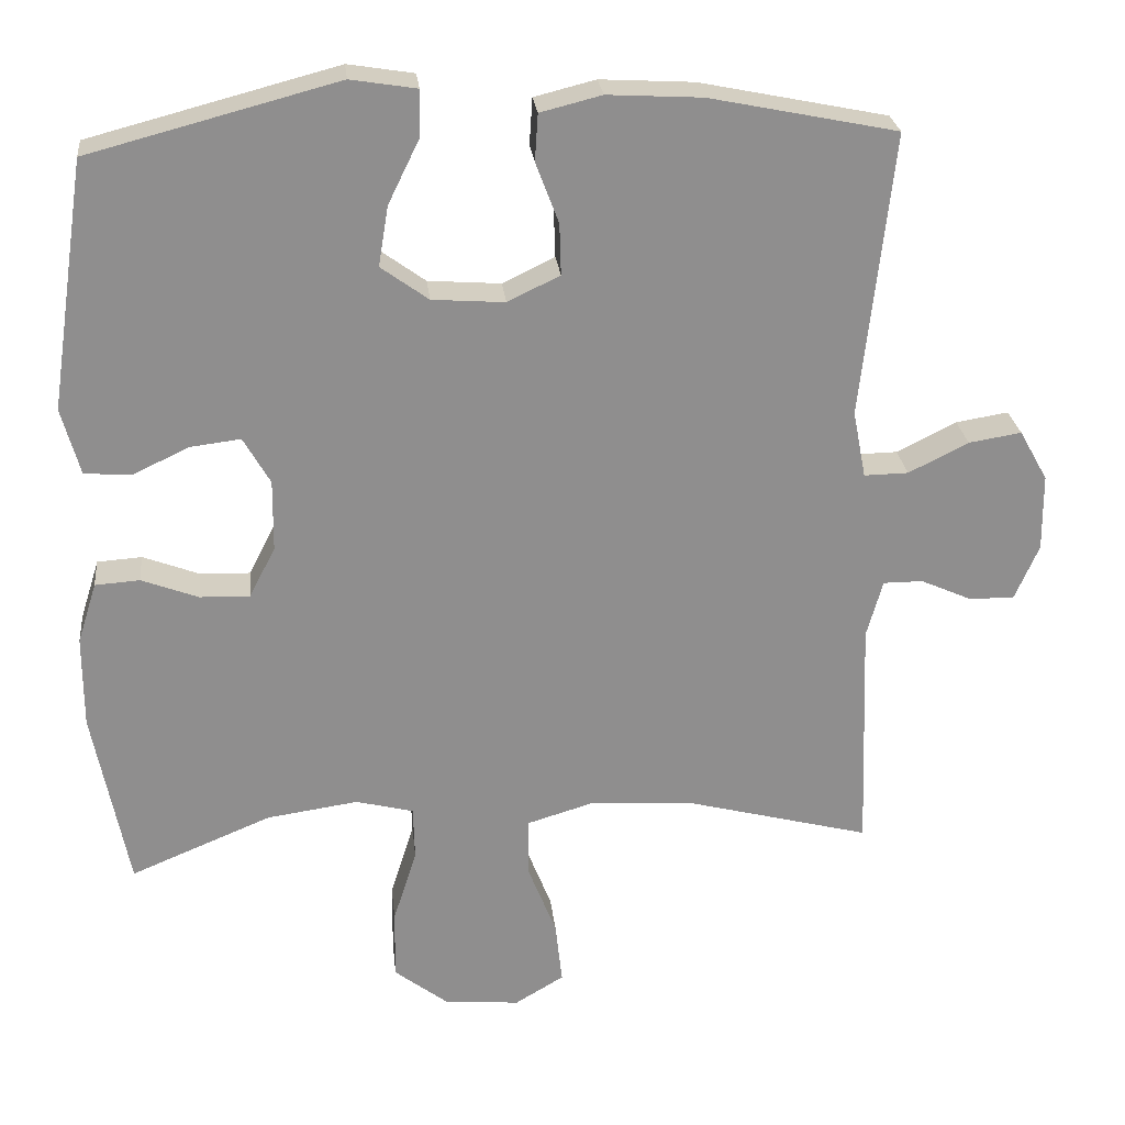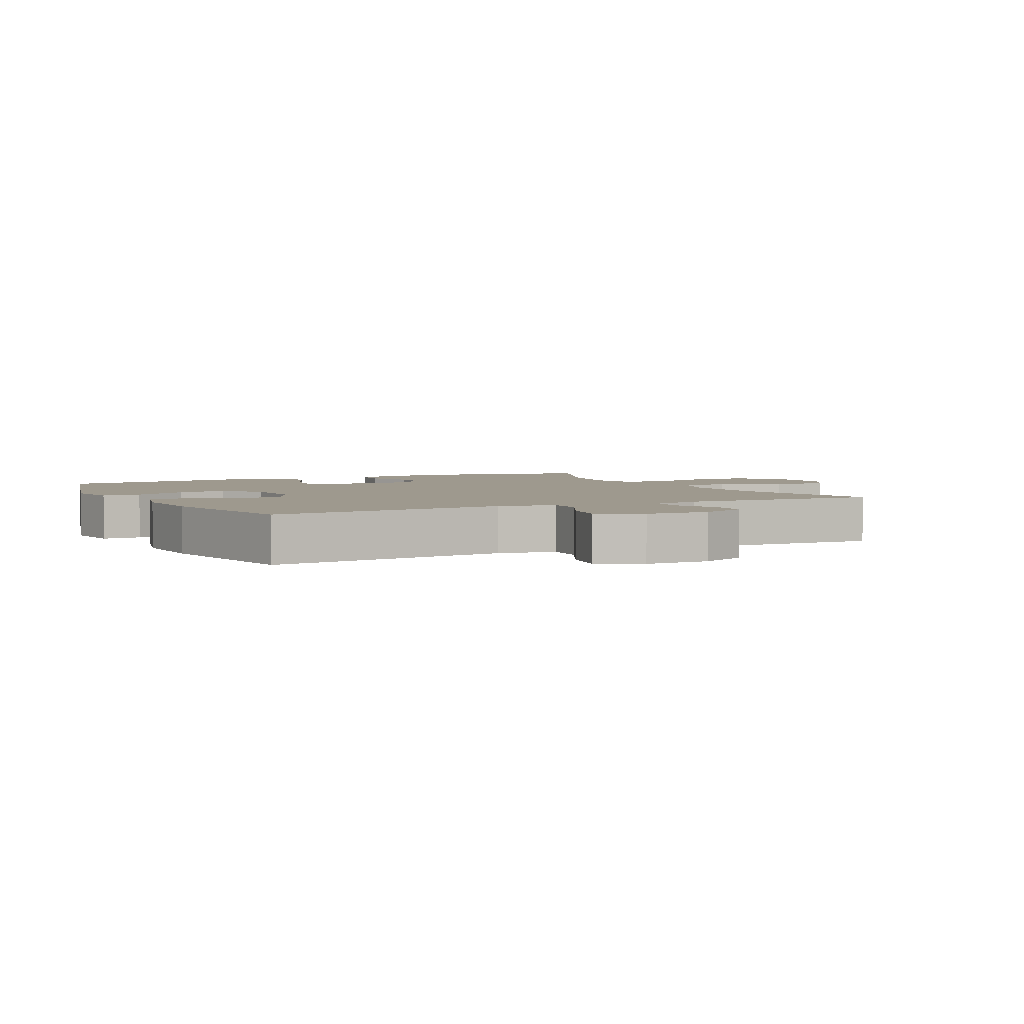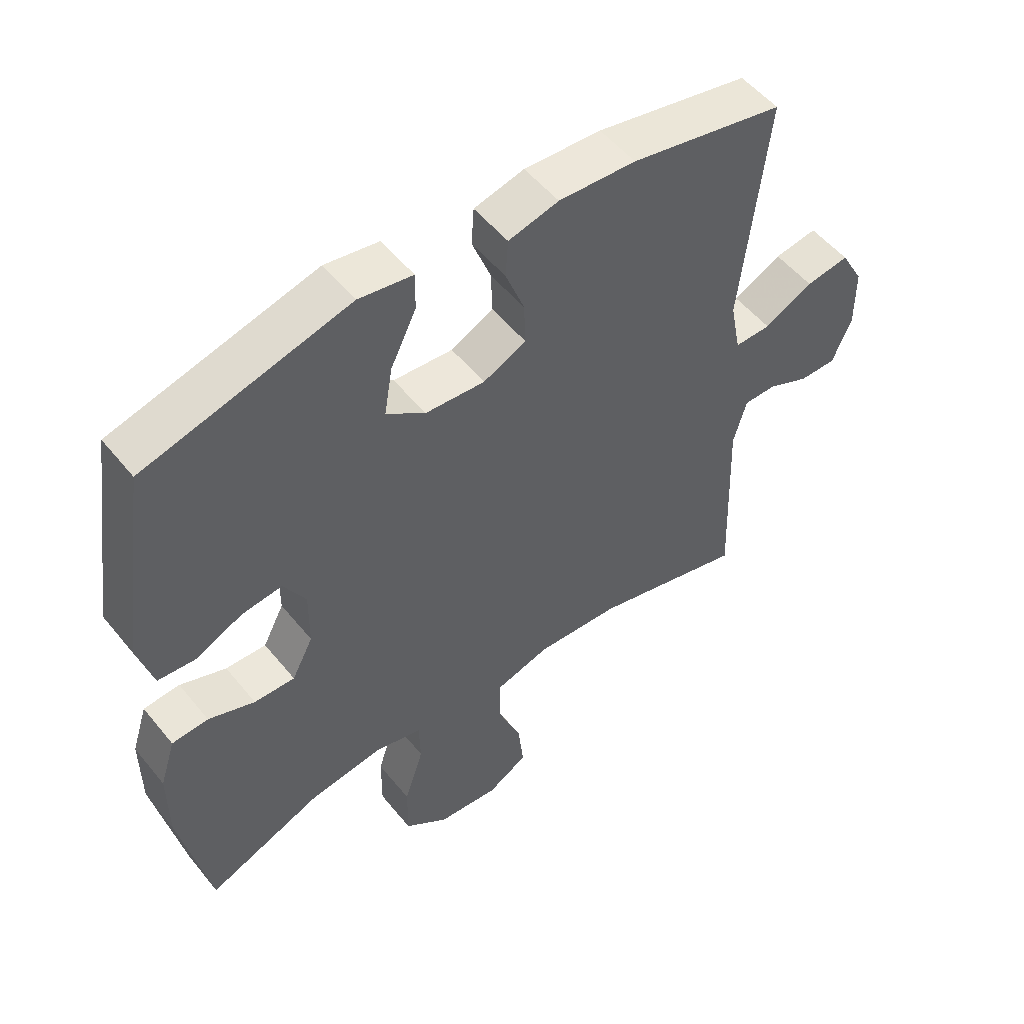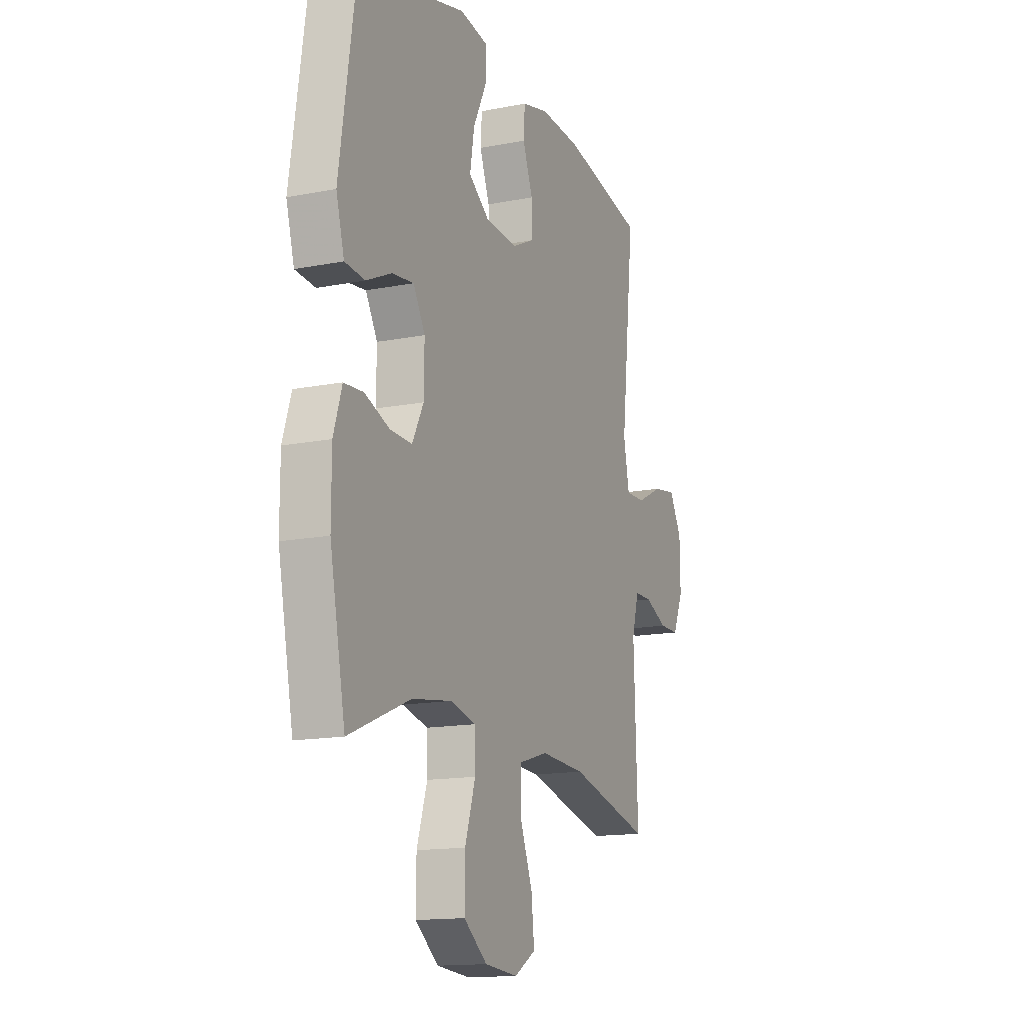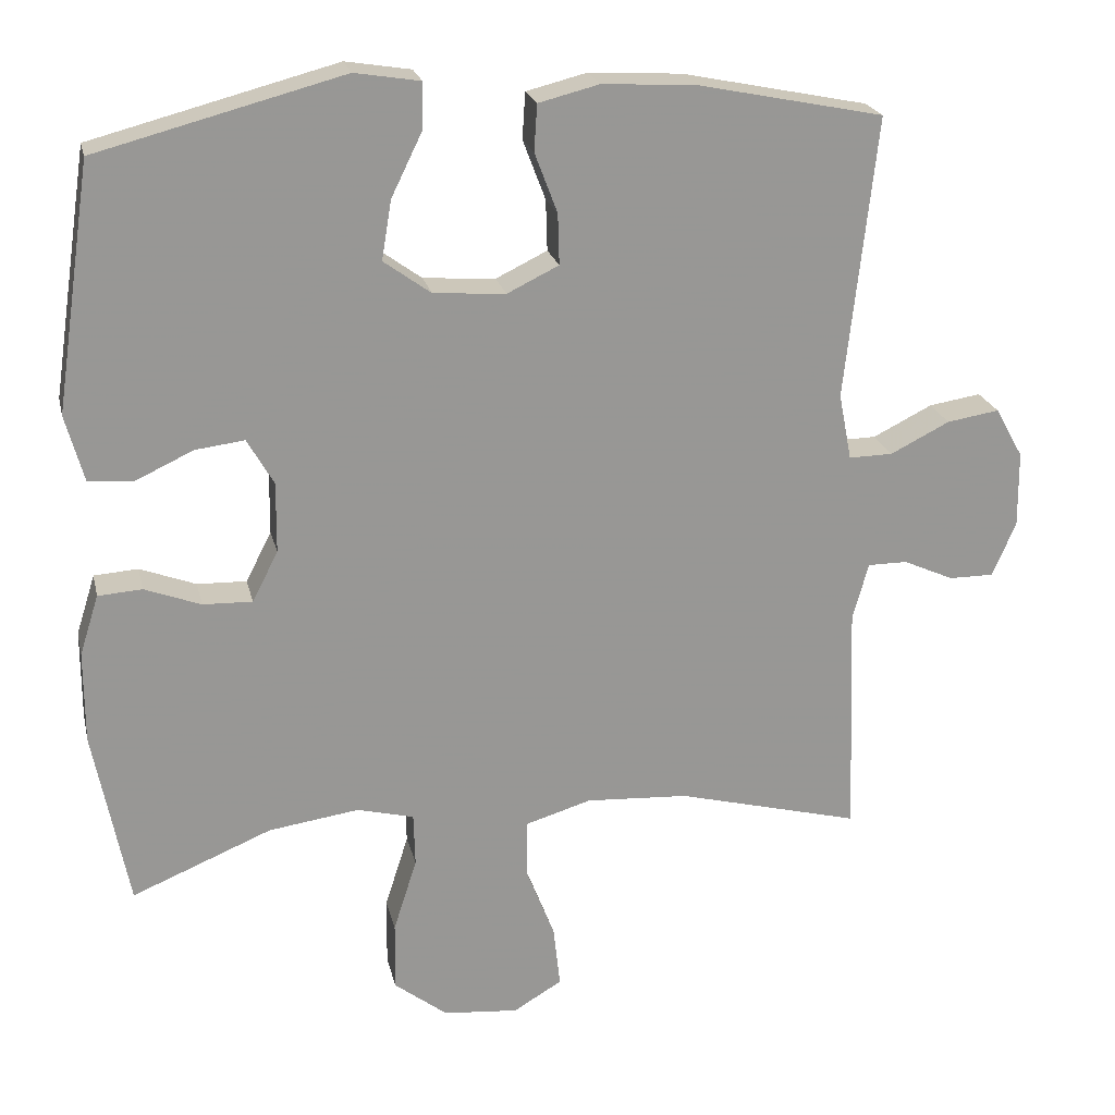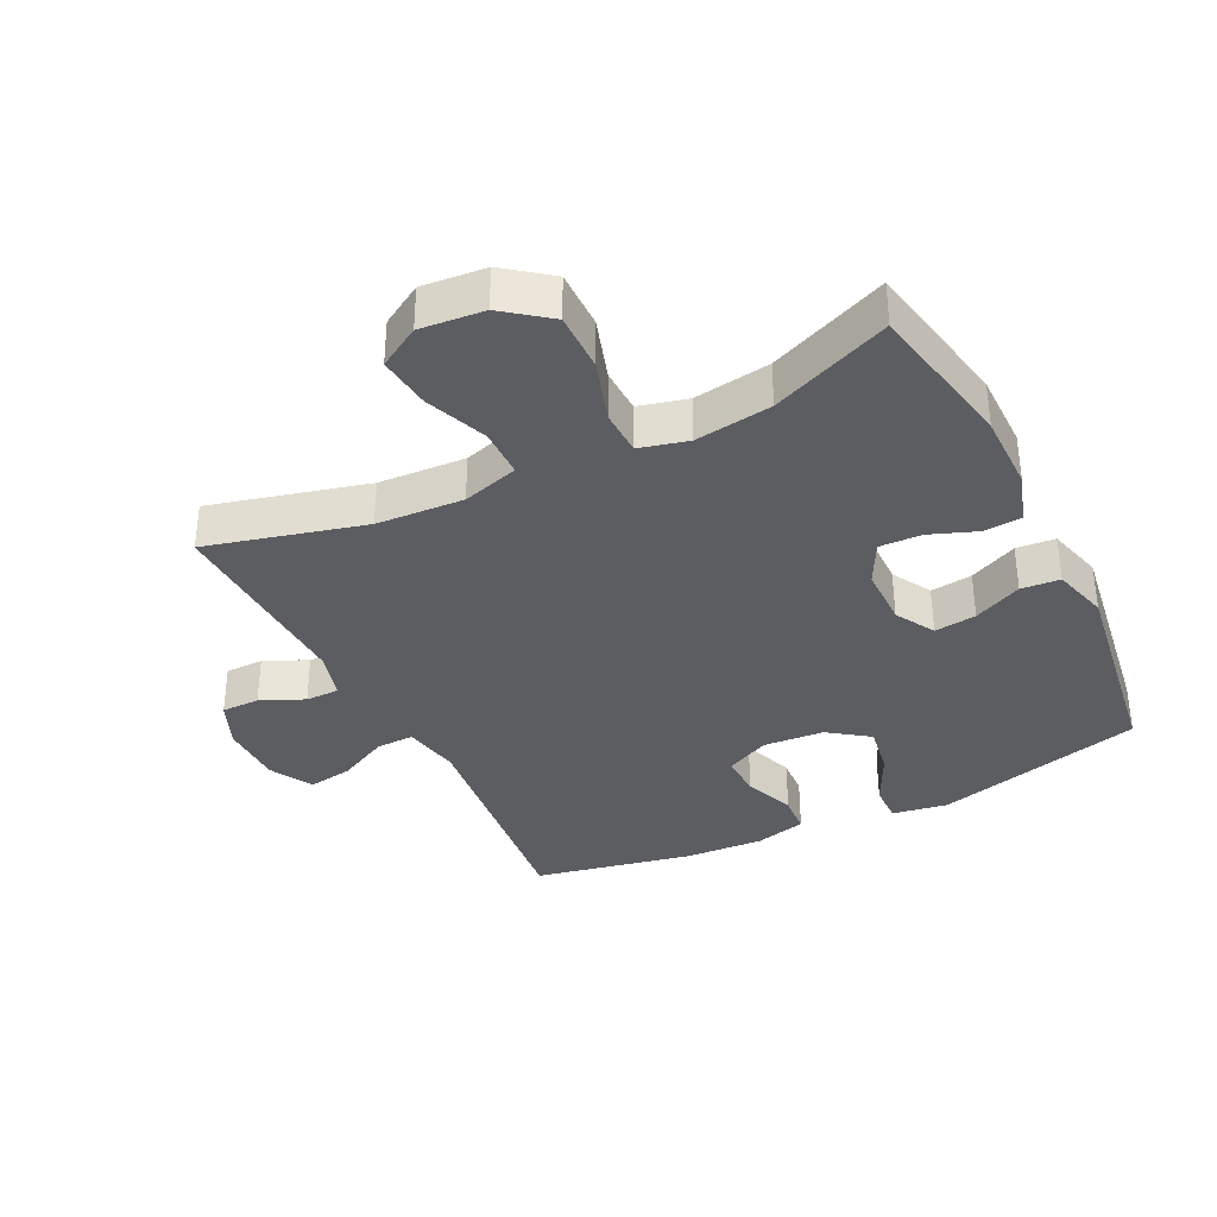
<metadata>
{"format":"obj","ext":"obj","renderer":"f3d","projection":"perspective","resolution":1024,"background":"white","views":[{"elev":25.4,"azim":-6.1,"up":"+Z"},{"elev":3.5,"azim":63.4,"up":"+Y"},{"elev":52.9,"azim":-38.0,"up":"+Z"},{"elev":-14.6,"azim":-66.8,"up":"+Z"},{"elev":22.0,"azim":-12.7,"up":"+Z"},{"elev":-35.5,"azim":-153.6,"up":"+Y"}]}
</metadata>
<code>
v -0.5 0.07 -0.5
v -0.546 0.07 -0.265
v -0.546 0.07 -0.145
v -0.521 0.07 -0.066
v -0.463 0.07 -0.062
v -0.389 0.07 -0.09
v -0.324 0.07 -0.092
v -0.29 0.07 -0.026
v -0.289 0.07 0.067
v -0.324 0.07 0.128
v -0.389 0.07 0.12
v -0.464 0.07 0.085
v -0.524 0.07 0.09
v -0.548 0.07 0.177
v -0.5 0.07 0.5
v -0.176 0.07 0.585
v -0.09 0.07 0.571
v -0.091 0.07 0.511
v -0.132 0.07 0.427
v -0.145 0.07 0.349
v -0.083 0.07 0.304
v 0.012 0.07 0.297
v 0.08 0.07 0.33
v 0.078 0.07 0.397
v 0.048 0.07 0.476
v 0.052 0.07 0.537
v 0.132 0.07 0.557
v 0.255 0.07 0.55
v 0.5 0.07 0.5
v 0.459 0.07 0.129
v 0.476 0.07 0.041
v 0.534 0.07 0.042
v 0.612 0.07 0.081
v 0.681 0.07 0.092
v 0.718 0.07 0.026
v 0.719 0.07 -0.074
v 0.688 0.07 -0.146
v 0.629 0.07 -0.146
v 0.562 0.07 -0.116
v 0.51 0.07 -0.116
v 0.489 0.07 -0.191
v 0.5 0.07 -0.5
v 0.257 0.07 -0.437
v 0.122 0.07 -0.429
v 0.035 0.07 -0.455
v 0.034 0.07 -0.53
v 0.072 0.07 -0.627
v 0.081 0.07 -0.709
v 0.017 0.07 -0.747
v -0.082 0.07 -0.738
v -0.152 0.07 -0.684
v -0.151 0.07 -0.593
v -0.12 0.07 -0.496
v -0.122 0.07 -0.426
v -0.197 0.07 -0.407
v -0.316 0.07 -0.424
v -0.5 0 -0.5
v -0.546 0 -0.265
v -0.546 0 -0.145
v -0.521 0 -0.066
v -0.463 0 -0.062
v -0.389 0 -0.09
v -0.324 0 -0.092
v -0.29 0 -0.026
v -0.289 0 0.067
v -0.324 0 0.128
v -0.389 0 0.12
v -0.464 0 0.085
v -0.524 0 0.09
v -0.548 0 0.177
v -0.5 0 0.5
v -0.176 0 0.585
v -0.09 0 0.571
v -0.091 0 0.511
v -0.132 0 0.427
v -0.145 0 0.349
v -0.083 0 0.304
v 0.012 0 0.297
v 0.08 0 0.33
v 0.078 0 0.397
v 0.048 0 0.476
v 0.052 0 0.537
v 0.132 0 0.557
v 0.255 0 0.55
v 0.5 0 0.5
v 0.459 0 0.129
v 0.476 0 0.041
v 0.534 0 0.042
v 0.612 0 0.081
v 0.681 0 0.092
v 0.718 0 0.026
v 0.719 0 -0.074
v 0.688 0 -0.146
v 0.629 0 -0.146
v 0.562 0 -0.116
v 0.51 0 -0.116
v 0.489 0 -0.191
v 0.5 0 -0.5
v 0.257 0 -0.437
v 0.122 0 -0.429
v 0.035 0 -0.455
v 0.034 0 -0.53
v 0.072 0 -0.627
v 0.081 0 -0.709
v 0.017 0 -0.747
v -0.082 0 -0.738
v -0.152 0 -0.684
v -0.151 0 -0.593
v -0.12 0 -0.496
v -0.122 0 -0.426
v -0.197 0 -0.407
v -0.316 0 -0.424
f 51 52 53
f 50 51 53
f 49 50 53
f 48 49 53
f 47 48 53
f 46 47 53
f 45 46 53 54
f 44 45 54 55
f 41 42 43
f 43 44 55
f 41 43 55
f 40 41 55
f 37 38 39
f 36 37 39
f 35 36 39
f 34 35 39
f 33 34 39
f 32 33 39
f 31 32 39 40
f 28 29 30
f 27 28 30
f 26 27 30
f 25 26 30
f 24 25 30
f 23 24 30 31
f 40 55 56
f 31 40 56
f 23 31 56
f 22 23 56
f 17 18 19
f 16 17 19
f 15 16 19
f 14 15 19
f 13 14 19
f 12 13 19
f 11 12 19
f 10 11 19 20
f 9 10 20 21
f 4 5 6
f 3 4 6
f 2 3 6
f 1 2 6
f 56 1 6
f 56 6 7
f 22 56 7 8
f 8 9 21 22
f 109 108 107
f 109 107 106
f 109 106 105
f 109 105 104
f 109 104 103
f 109 103 102
f 110 109 102 101
f 111 110 101 100
f 99 98 97
f 111 100 99
f 111 99 97
f 111 97 96
f 95 94 93
f 95 93 92
f 95 92 91
f 95 91 90
f 95 90 89
f 95 89 88
f 96 95 88 87
f 86 85 84
f 86 84 83
f 86 83 82
f 86 82 81
f 86 81 80
f 87 86 80 79
f 112 111 96
f 112 96 87
f 112 87 79
f 112 79 78
f 75 74 73
f 75 73 72
f 75 72 71
f 75 71 70
f 75 70 69
f 75 69 68
f 75 68 67
f 76 75 67 66
f 77 76 66 65
f 62 61 60
f 62 60 59
f 62 59 58
f 62 58 57
f 62 57 112
f 63 62 112
f 64 63 112 78
f 78 77 65 64
f 1 57 58 2
f 2 58 59 3
f 3 59 60 4
f 4 60 61 5
f 5 61 62 6
f 6 62 63 7
f 7 63 64 8
f 8 64 65 9
f 9 65 66 10
f 10 66 67 11
f 11 67 68 12
f 12 68 69 13
f 13 69 70 14
f 14 70 71 15
f 15 71 72 16
f 16 72 73 17
f 17 73 74 18
f 18 74 75 19
f 19 75 76 20
f 20 76 77 21
f 21 77 78 22
f 22 78 79 23
f 23 79 80 24
f 24 80 81 25
f 25 81 82 26
f 26 82 83 27
f 27 83 84 28
f 28 84 85 29
f 29 85 86 30
f 30 86 87 31
f 31 87 88 32
f 32 88 89 33
f 33 89 90 34
f 34 90 91 35
f 35 91 92 36
f 36 92 93 37
f 37 93 94 38
f 38 94 95 39
f 39 95 96 40
f 40 96 97 41
f 41 97 98 42
f 42 98 99 43
f 43 99 100 44
f 44 100 101 45
f 45 101 102 46
f 46 102 103 47
f 47 103 104 48
f 48 104 105 49
f 49 105 106 50
f 50 106 107 51
f 51 107 108 52
f 52 108 109 53
f 53 109 110 54
f 54 110 111 55
f 55 111 112 56
f 56 112 57 1

</code>
